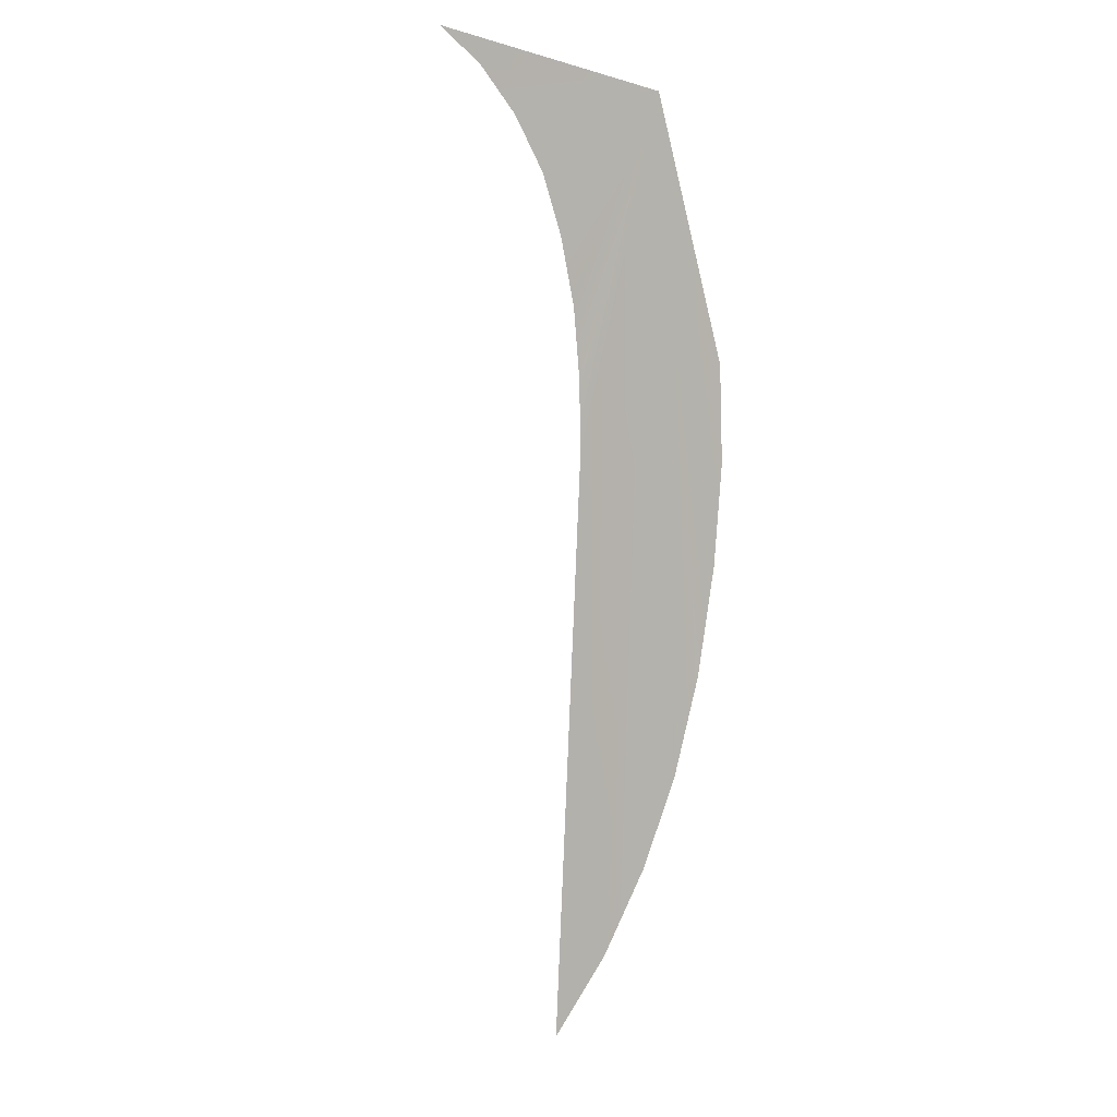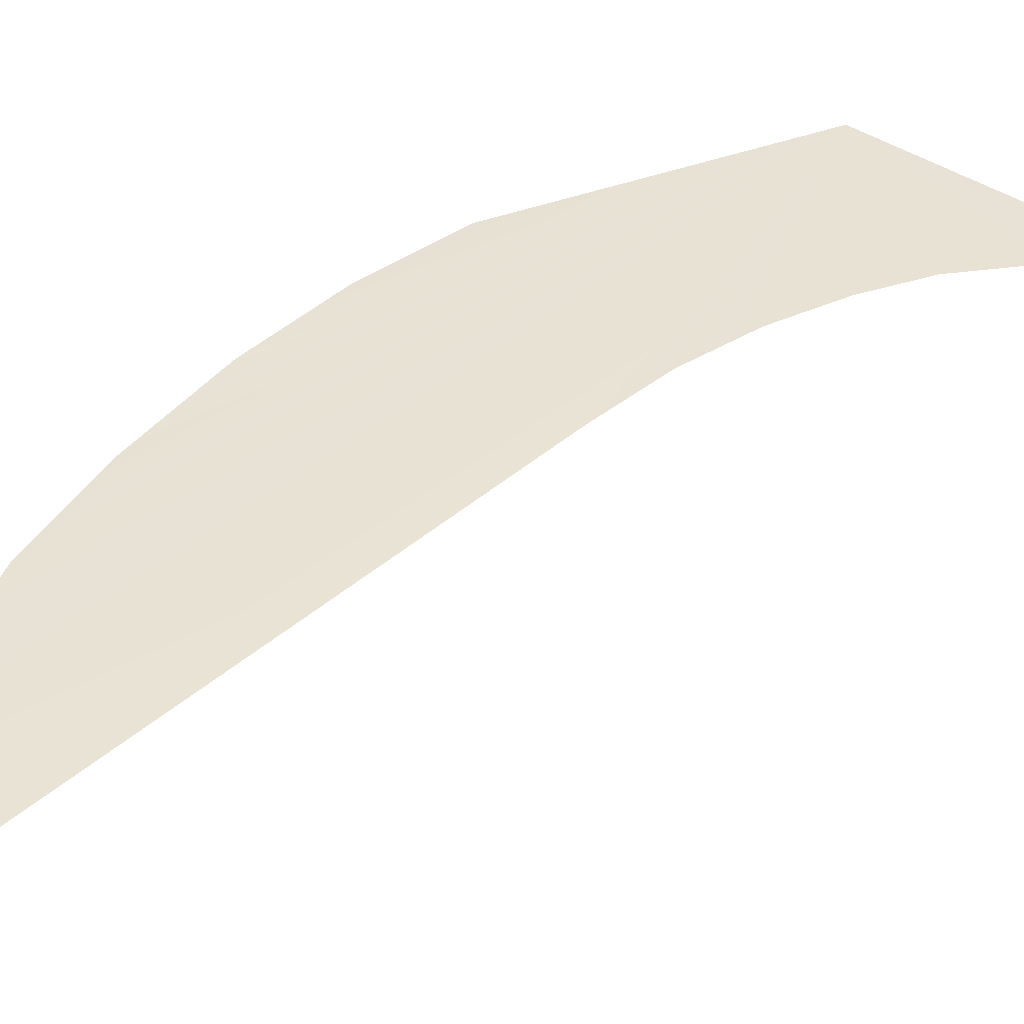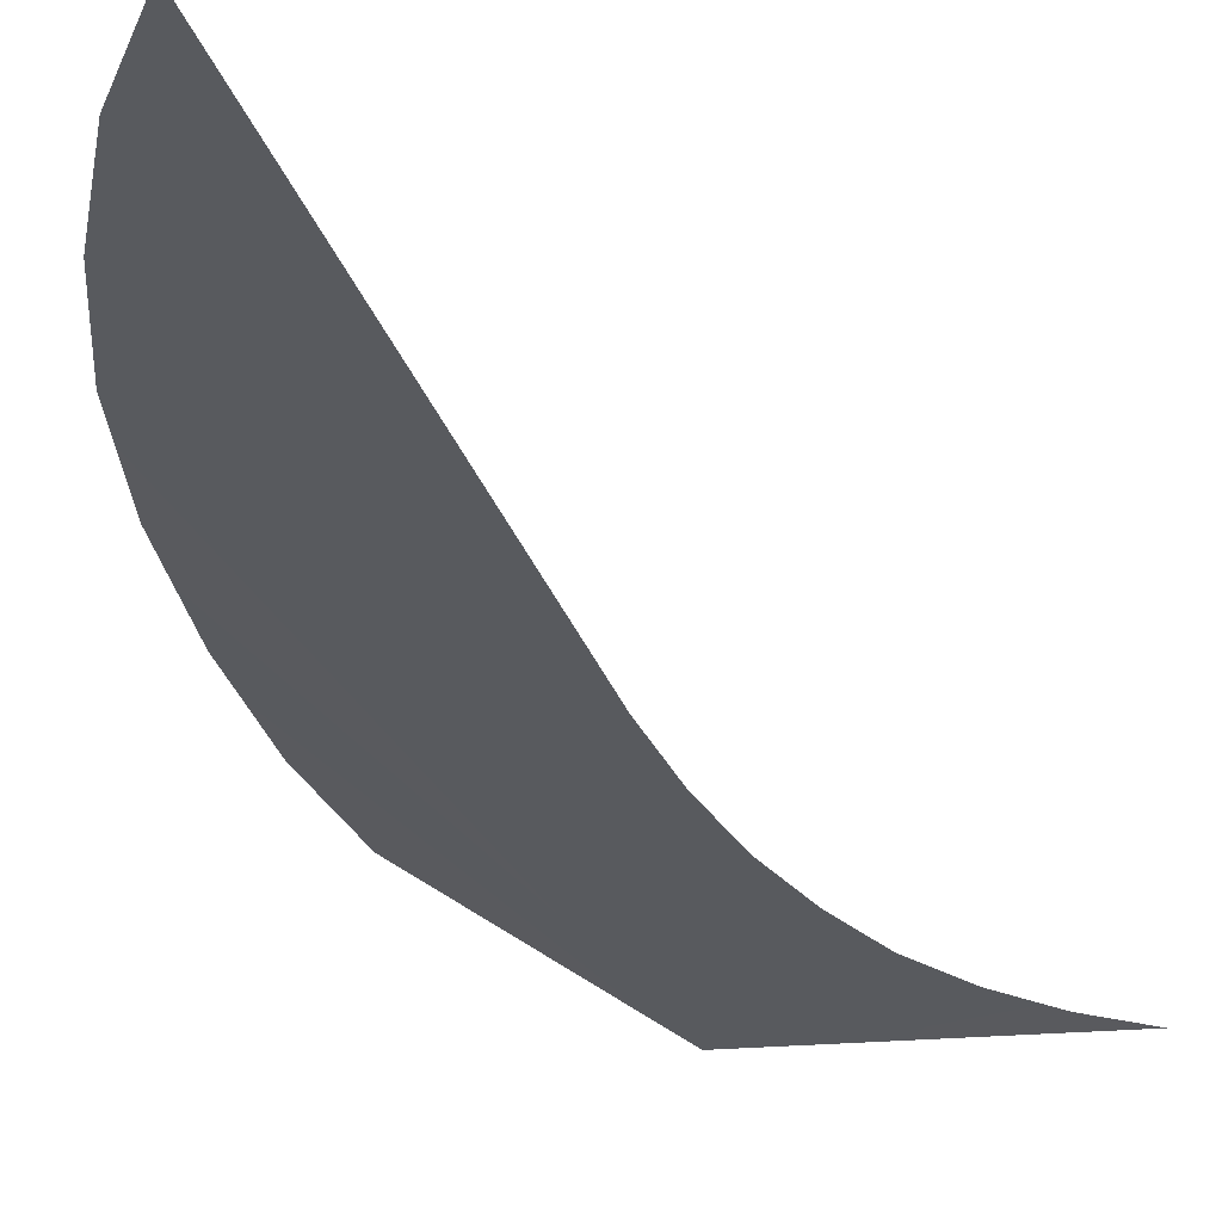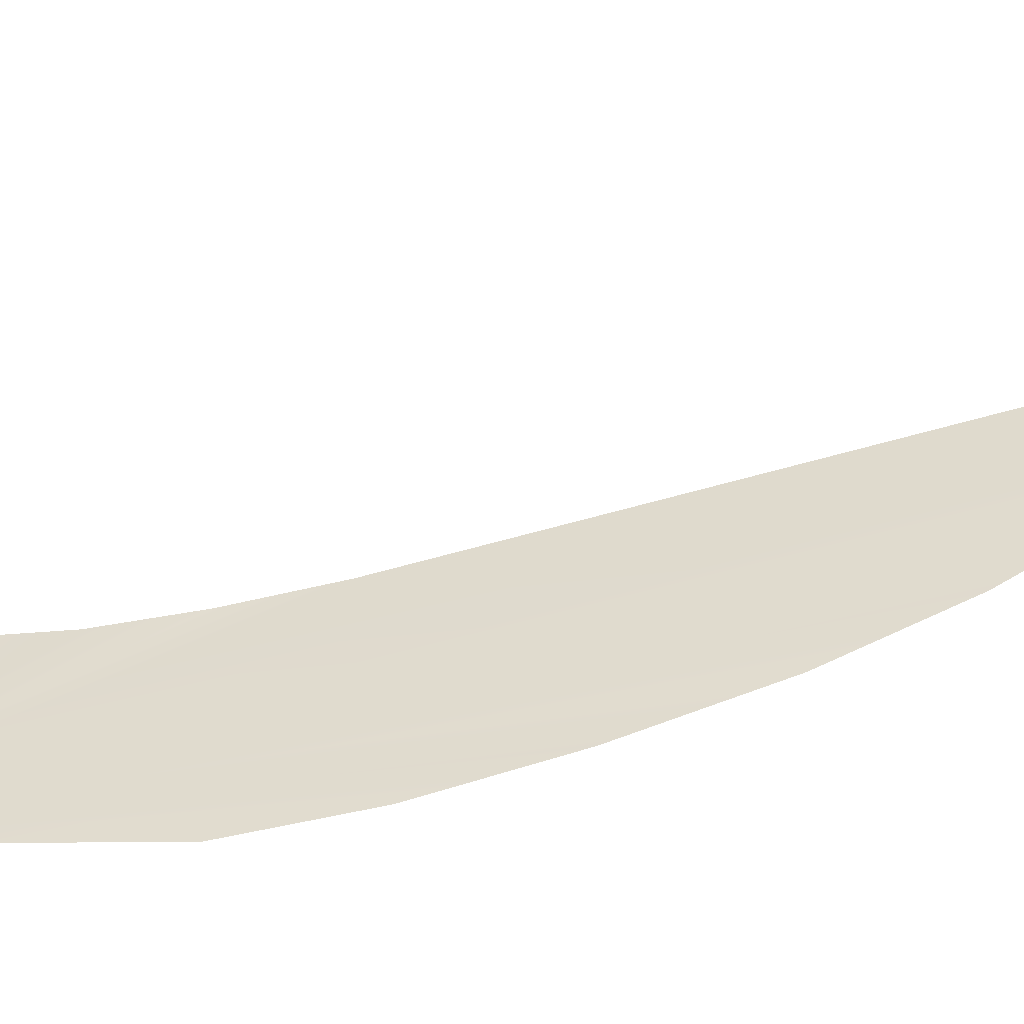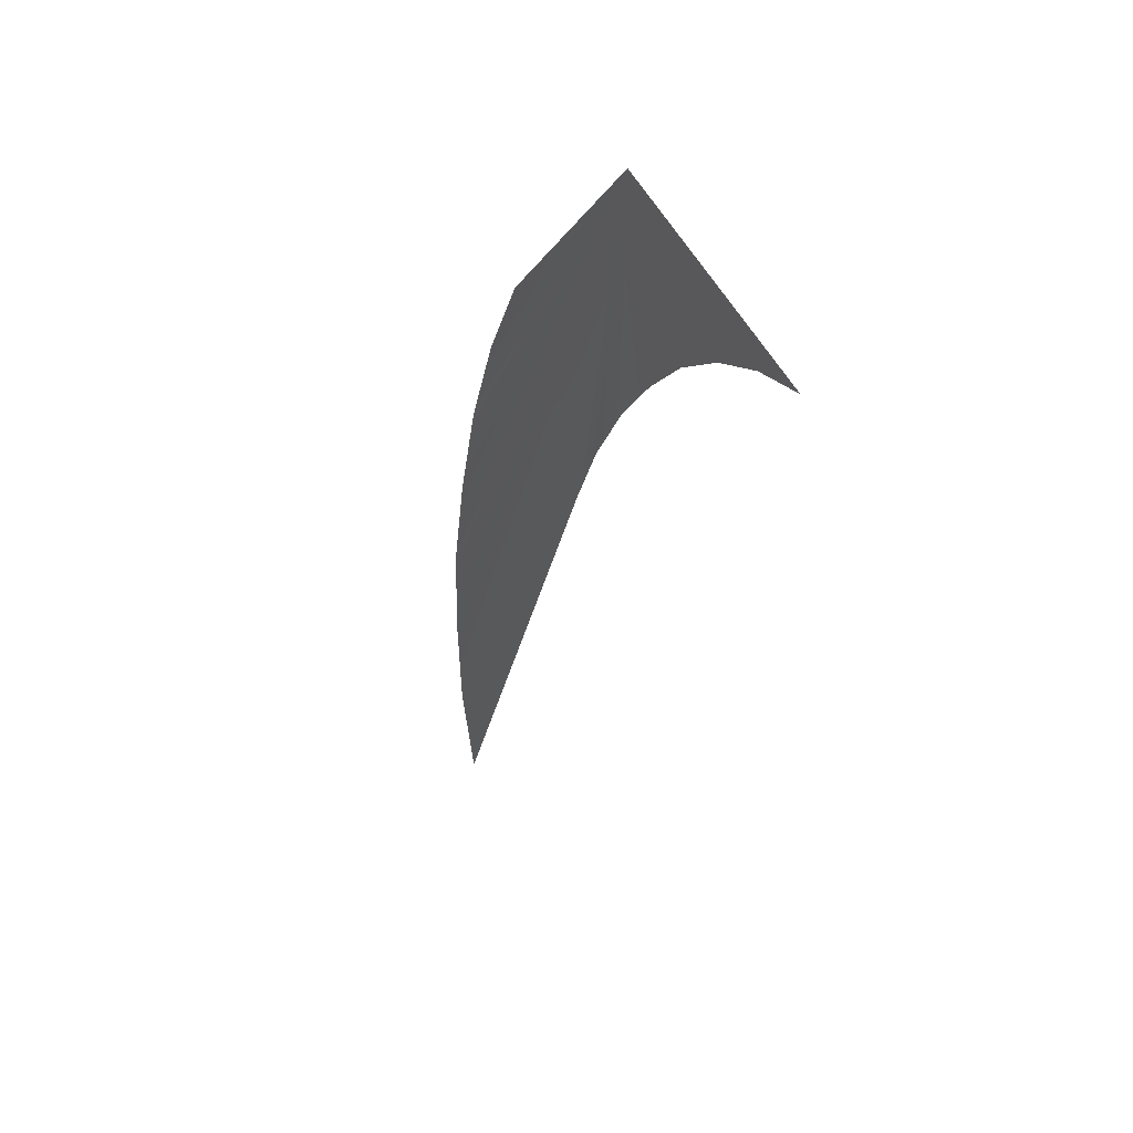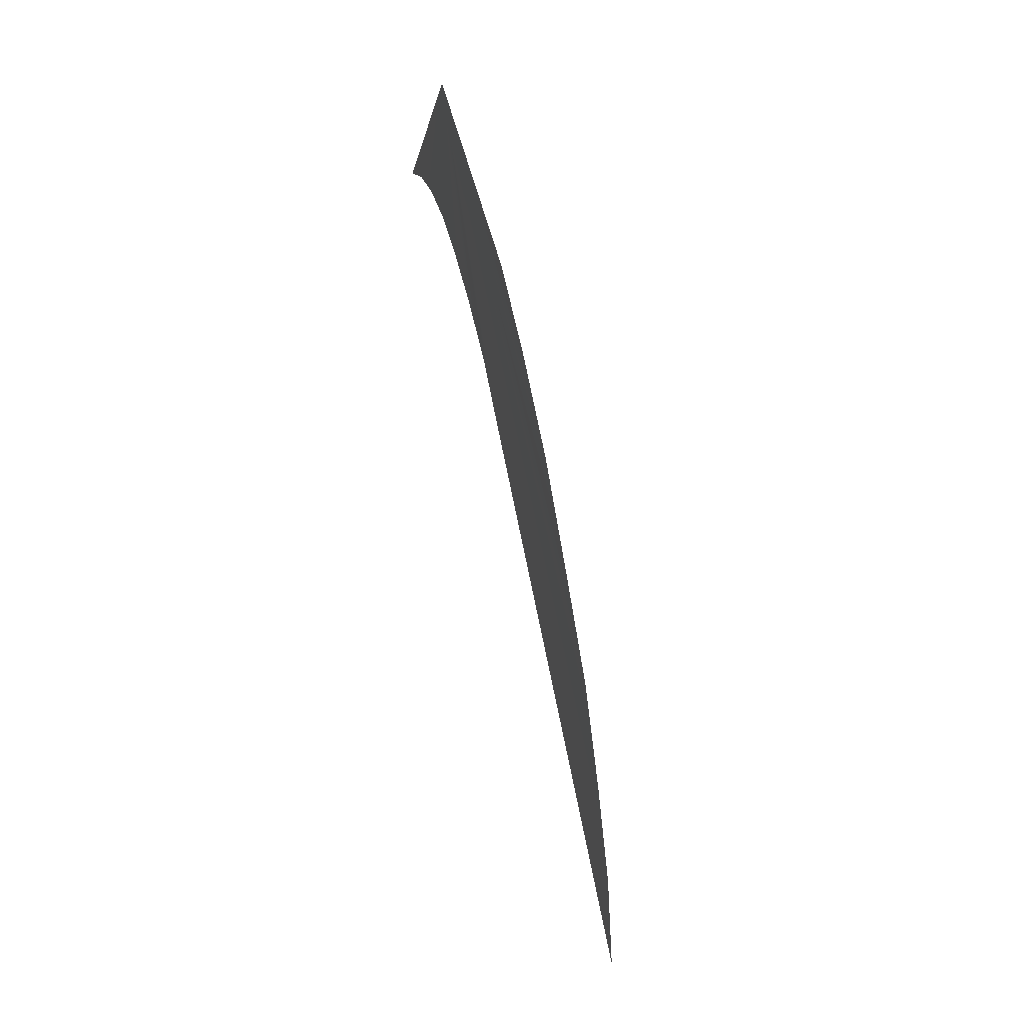
<metadata>
{"format":"obj","ext":"obj","renderer":"f3d","projection":"perspective","resolution":1024,"background":"white","views":[{"elev":-7.4,"azim":144.2,"up":"+Y"},{"elev":48.3,"azim":34.9,"up":"+Z"},{"elev":-20.5,"azim":13.6,"up":"+Z"},{"elev":37.9,"azim":-104.5,"up":"+Z"},{"elev":59.2,"azim":61.6,"up":"+Y"},{"elev":-13.6,"azim":-99.7,"up":"+Y"}]}
</metadata>
<code>
o #ID214
v -0.3264 0.3438 0.5081
v -0.3267 0.3419 0.5085
v -0.3268 0.3422 0.5084
v -0.3266 0.3417 0.5086
v -0.3268 0.3425 0.5084
v -0.3265 0.3414 0.5086
v -0.3268 0.3428 0.5083
v -0.3267 0.3431 0.5083
v -0.3264 0.3412 0.5086
v -0.3263 0.3428 0.5083
v -0.3262 0.343 0.5083
v -0.3262 0.3432 0.5083
v -0.3261 0.3434 0.5082
v -0.326 0.3435 0.5082
v -0.3259 0.3437 0.5082
v -0.3258 0.3438 0.5082
v -0.3257 0.3438 0.5081
f 1 2 3
f 3 2 1
f 1 4 2
f 2 4 1
f 1 3 5
f 5 3 1
f 1 6 4
f 4 6 1
f 7 1 5
f 5 1 7
f 1 7 8
f 8 7 1
f 1 9 6
f 6 9 1
f 1 10 9
f 9 10 1
f 1 11 10
f 10 11 1
f 1 12 11
f 11 12 1
f 1 13 12
f 12 13 1
f 1 14 13
f 13 14 1
f 14 1 15
f 15 1 14
f 1 16 15
f 15 16 1
f 17 16 1
f 1 16 17

</code>
